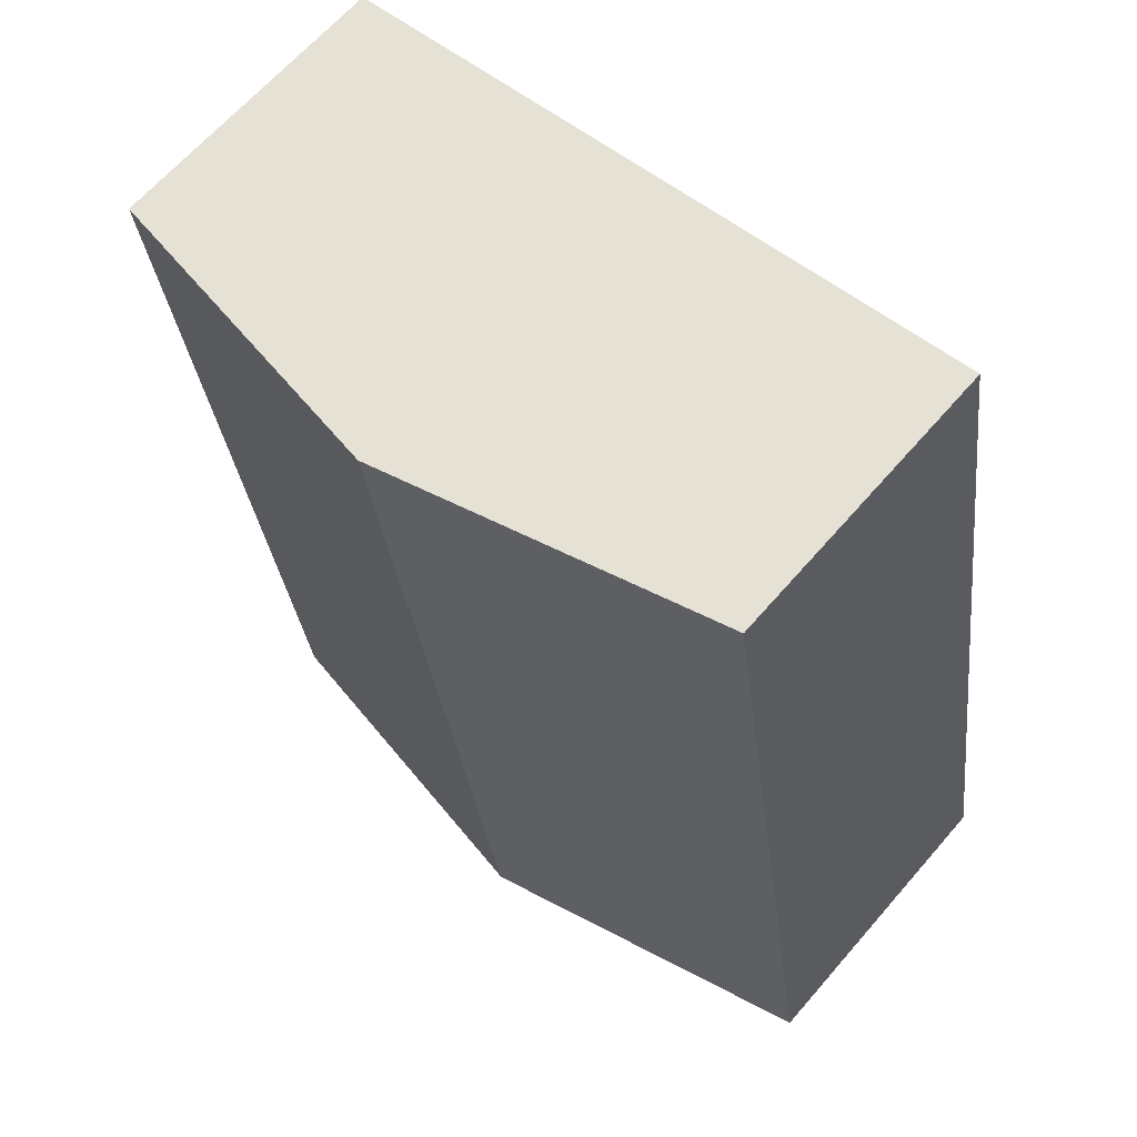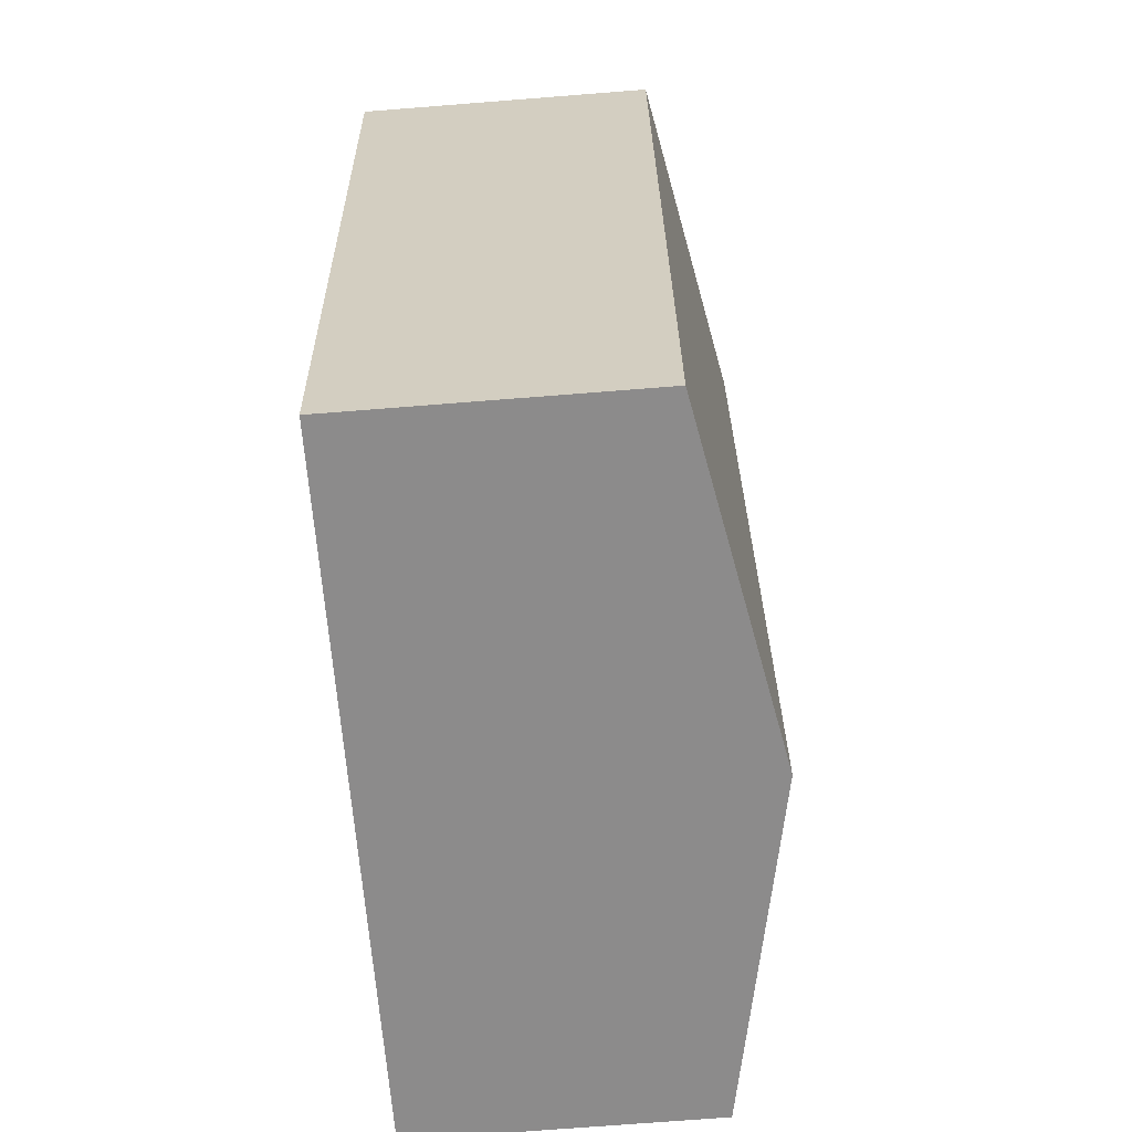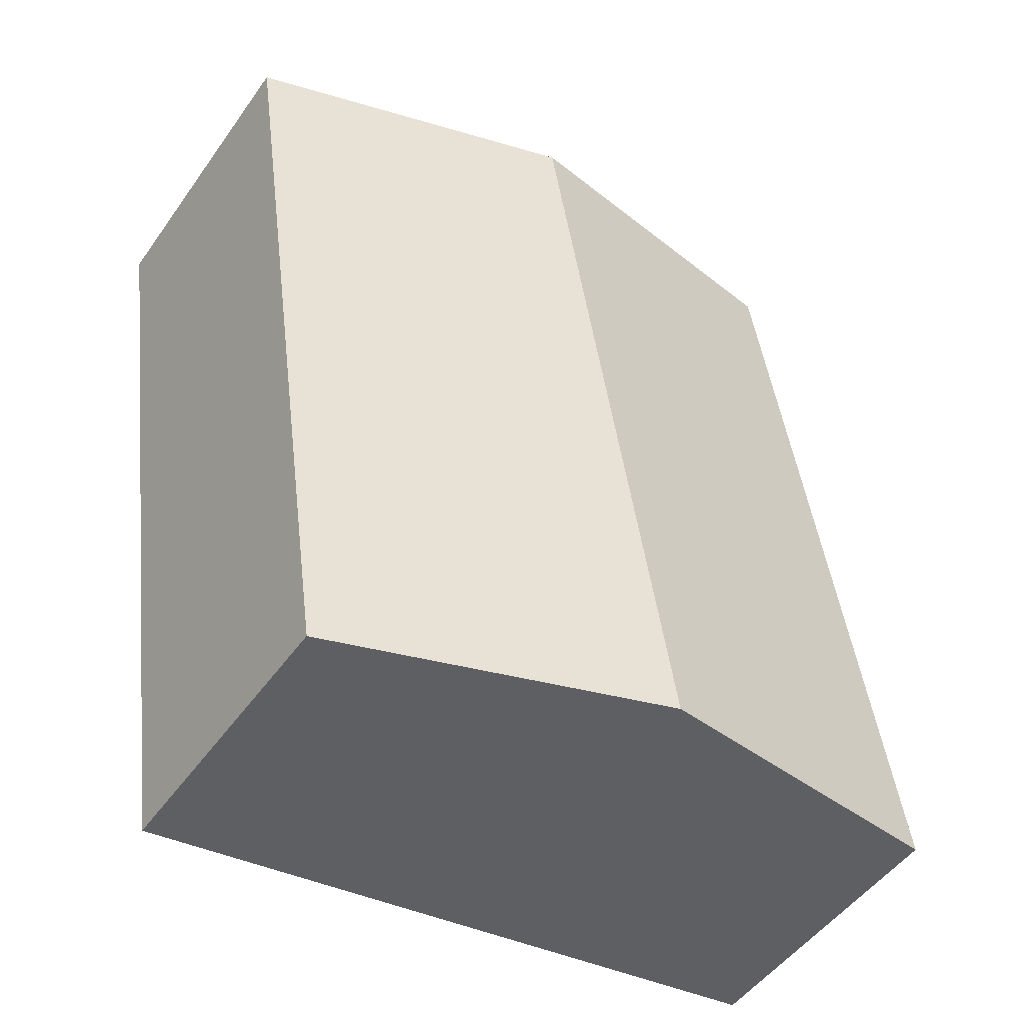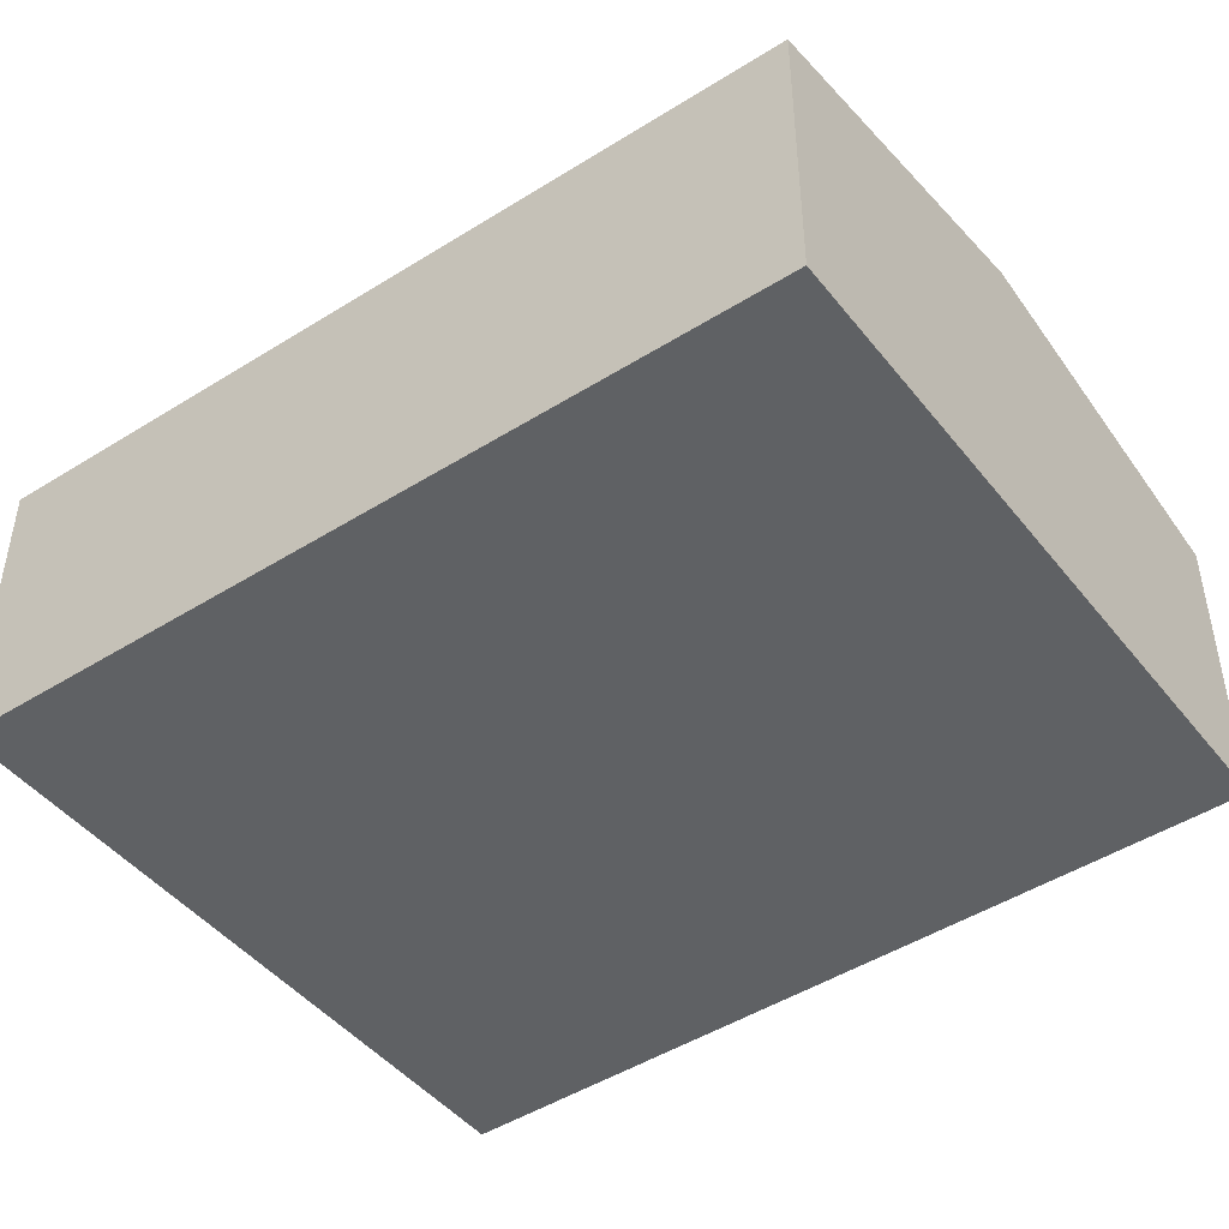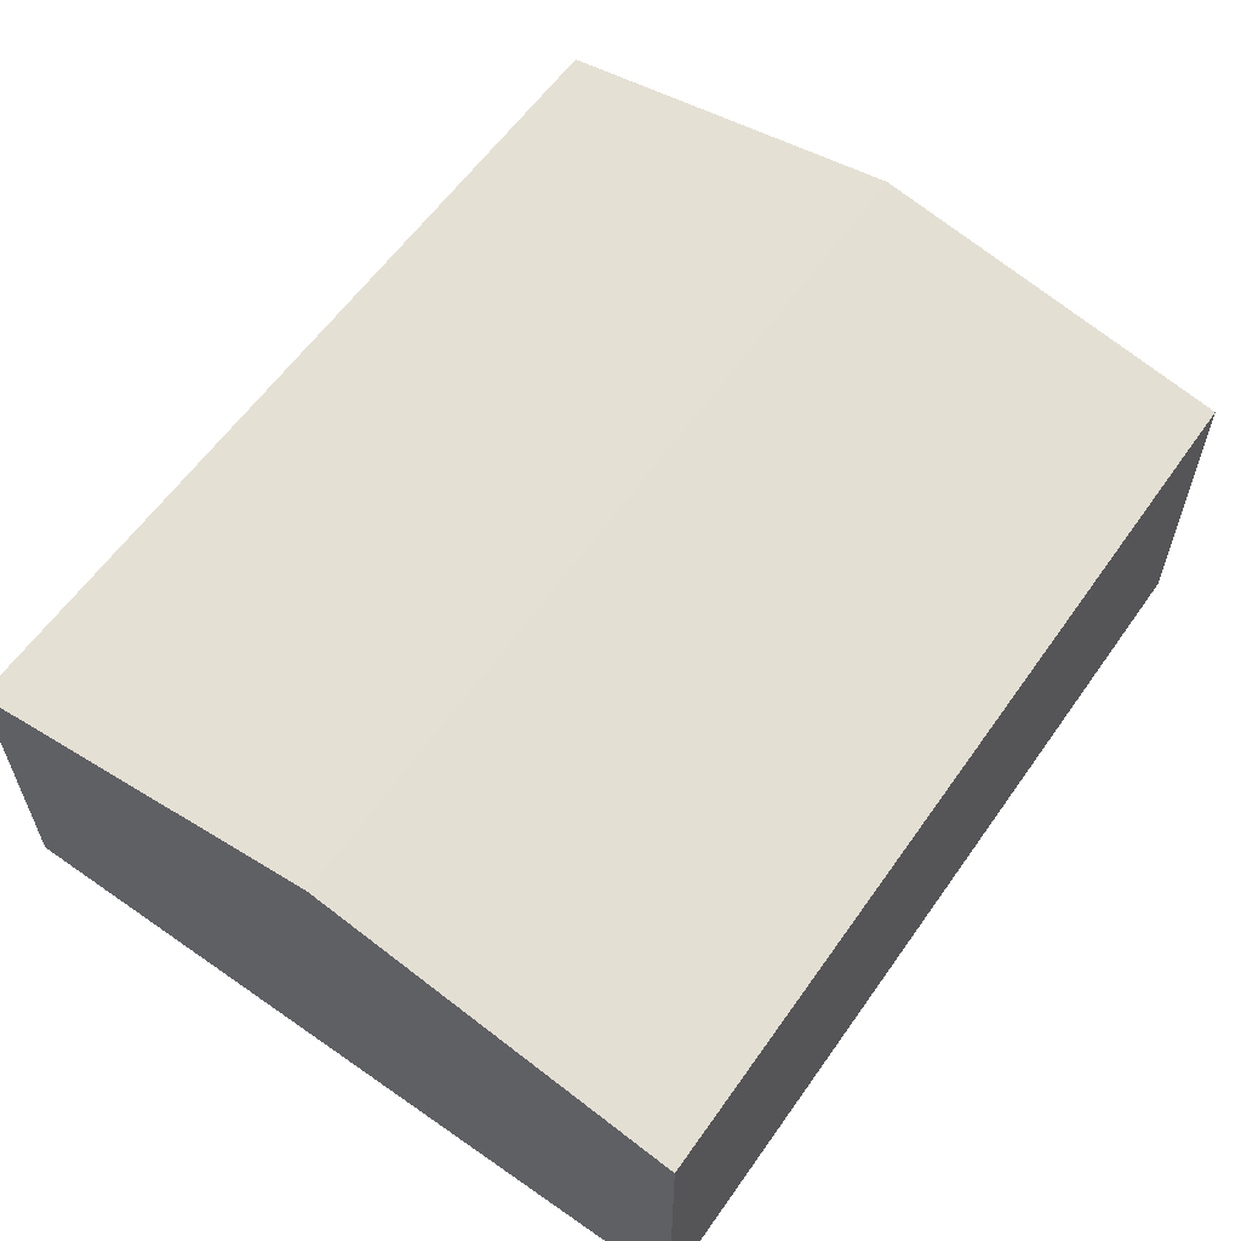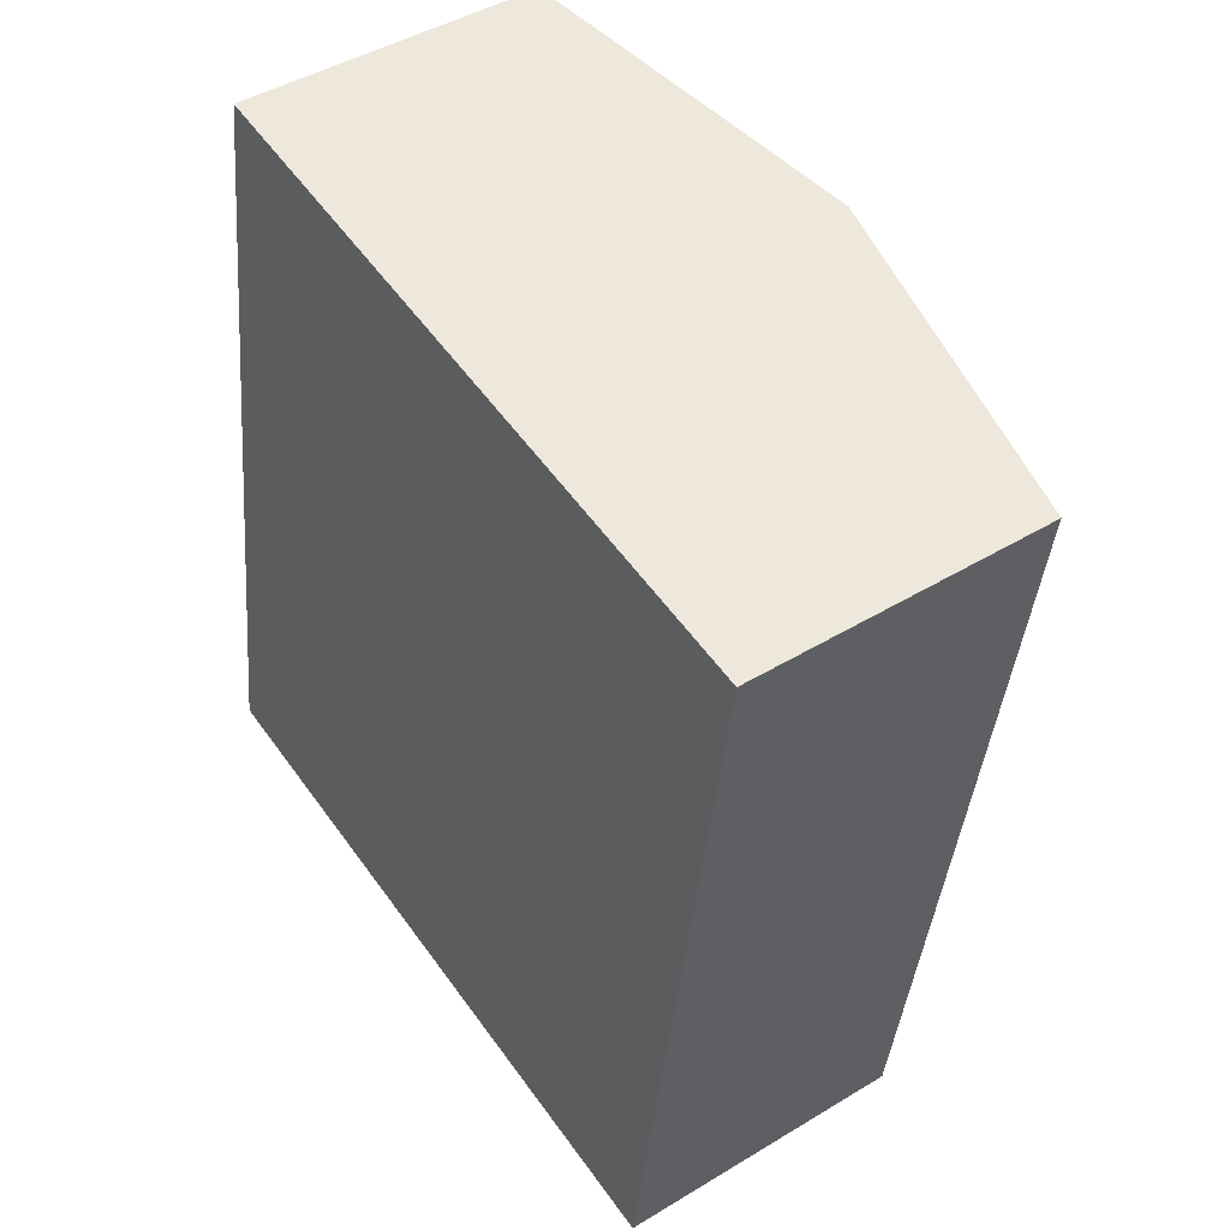
<metadata>
{"format":"obj","ext":"obj","renderer":"f3d","projection":"perspective","resolution":1024,"background":"white","views":[{"elev":65.2,"azim":-139.1,"up":"+Z"},{"elev":-72.0,"azim":94.5,"up":"+Z"},{"elev":-49.6,"azim":146.1,"up":"+Z"},{"elev":-46.2,"azim":-45.6,"up":"+Y"},{"elev":60.6,"azim":-136.3,"up":"+Y"},{"elev":44.8,"azim":54.8,"up":"+Z"}]}
</metadata>
<code>
v  11.45 4.228 10.28
v  4.852 5.163 -0.69
v  6.665 5.163 10.98
v  9.788 4.199 -1.392
v  1.817 4.216 11.7
v  0 4.216 2.582e-16
v  0 0 0
v  1.817 -7.162e-16 11.7
v  6.665 -6.725e-16 10.98
v  11.45 -6.293e-16 10.28
v  9.788 8.524e-17 -1.392
v  4.852 4.225e-17 -0.69
g defaultobject
f 1 2 3
f 2 1 4
f 2 5 3
f 5 2 6
f 7 5 6
f 5 7 8
f 8 3 5
f 3 8 9
f 3 9 1
f 1 9 10
f 10 4 1
f 4 10 11
f 2 7 6
f 7 2 4
f 7 4 12
f 12 4 11
f 9 11 10
f 11 9 8
f 11 8 12
f 12 8 7

</code>
